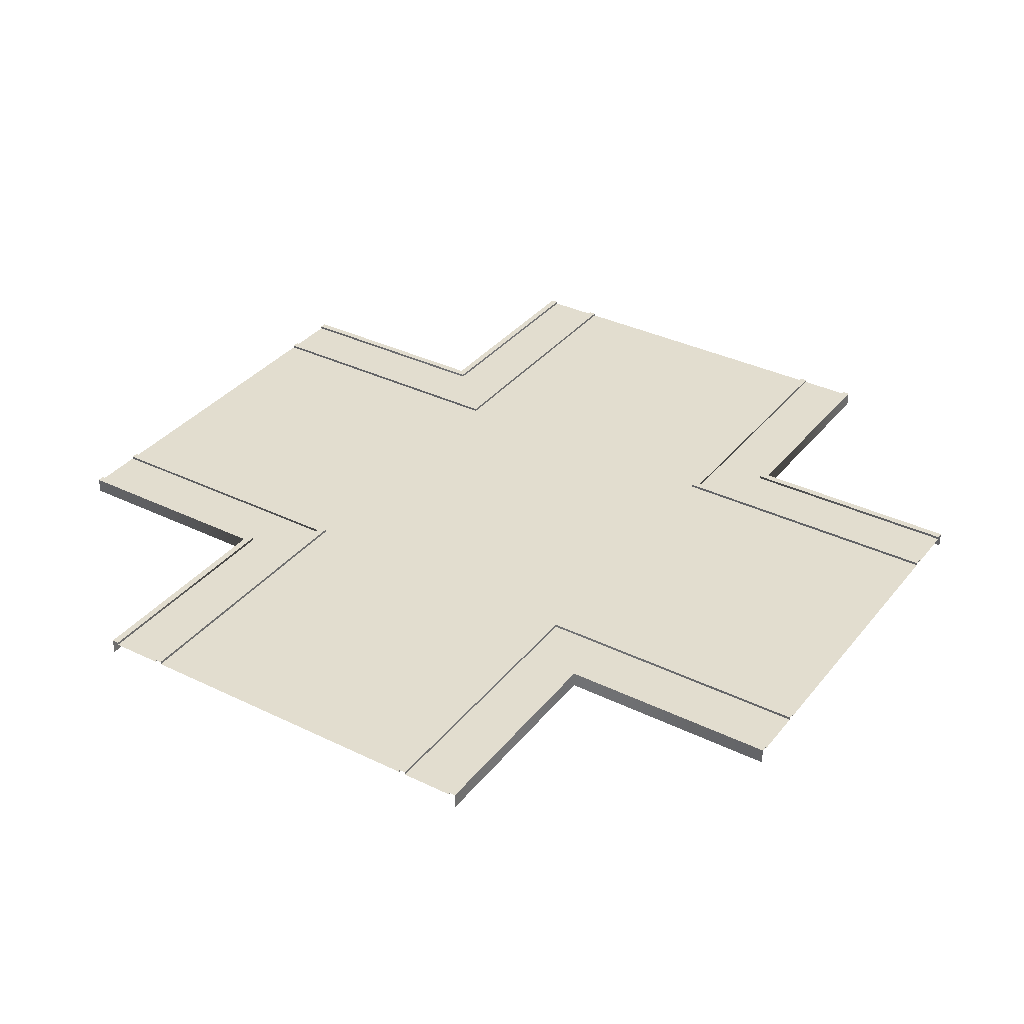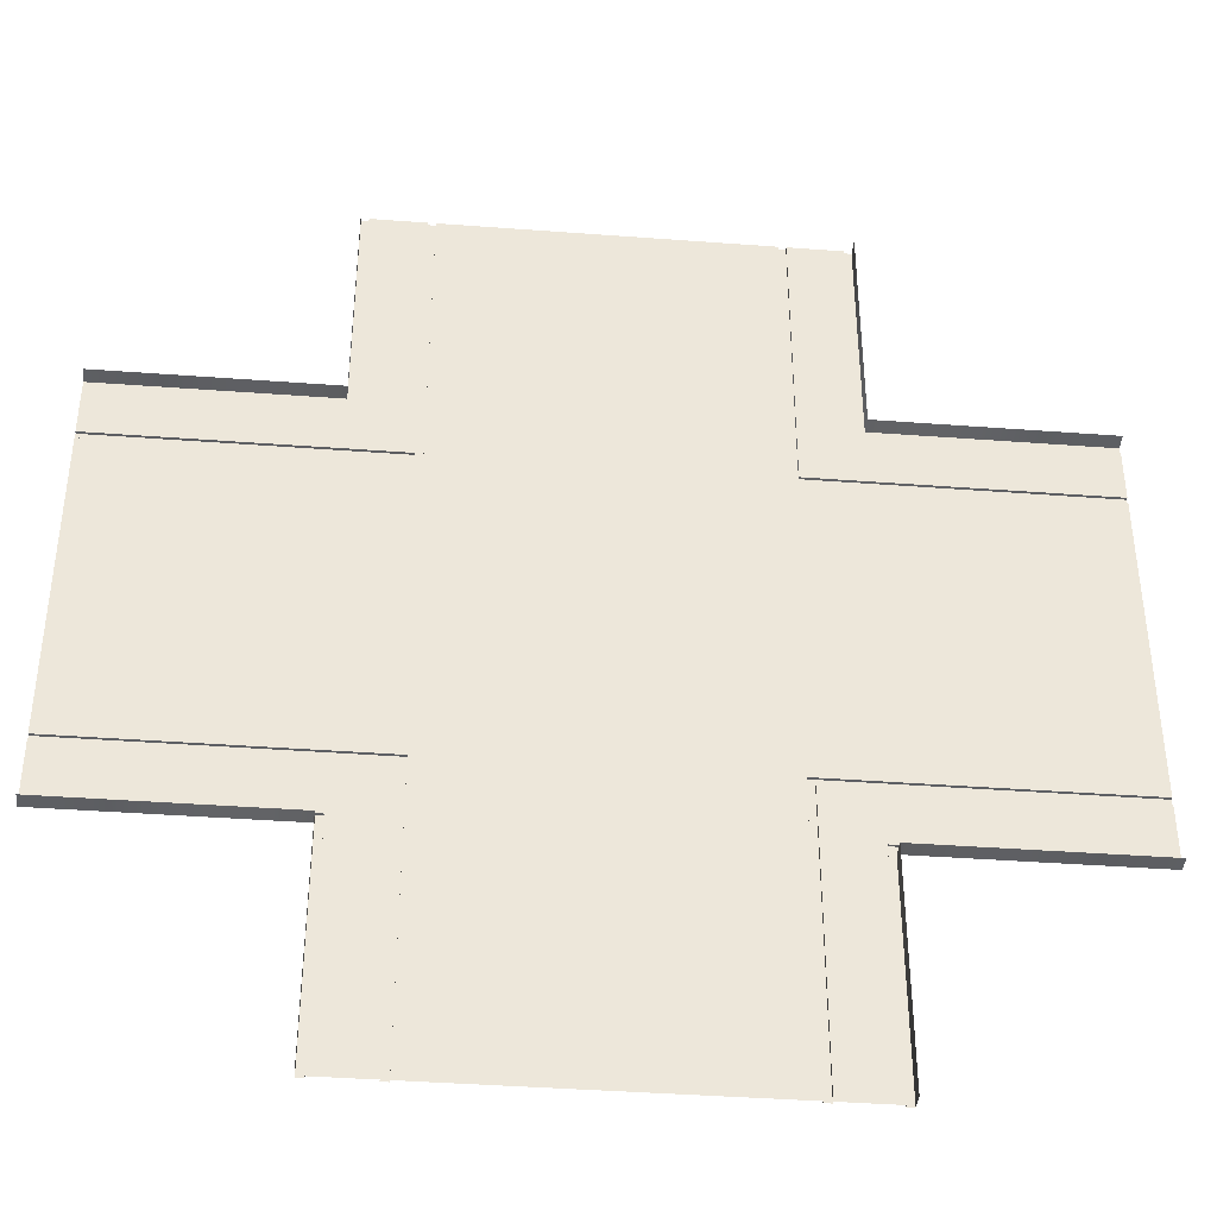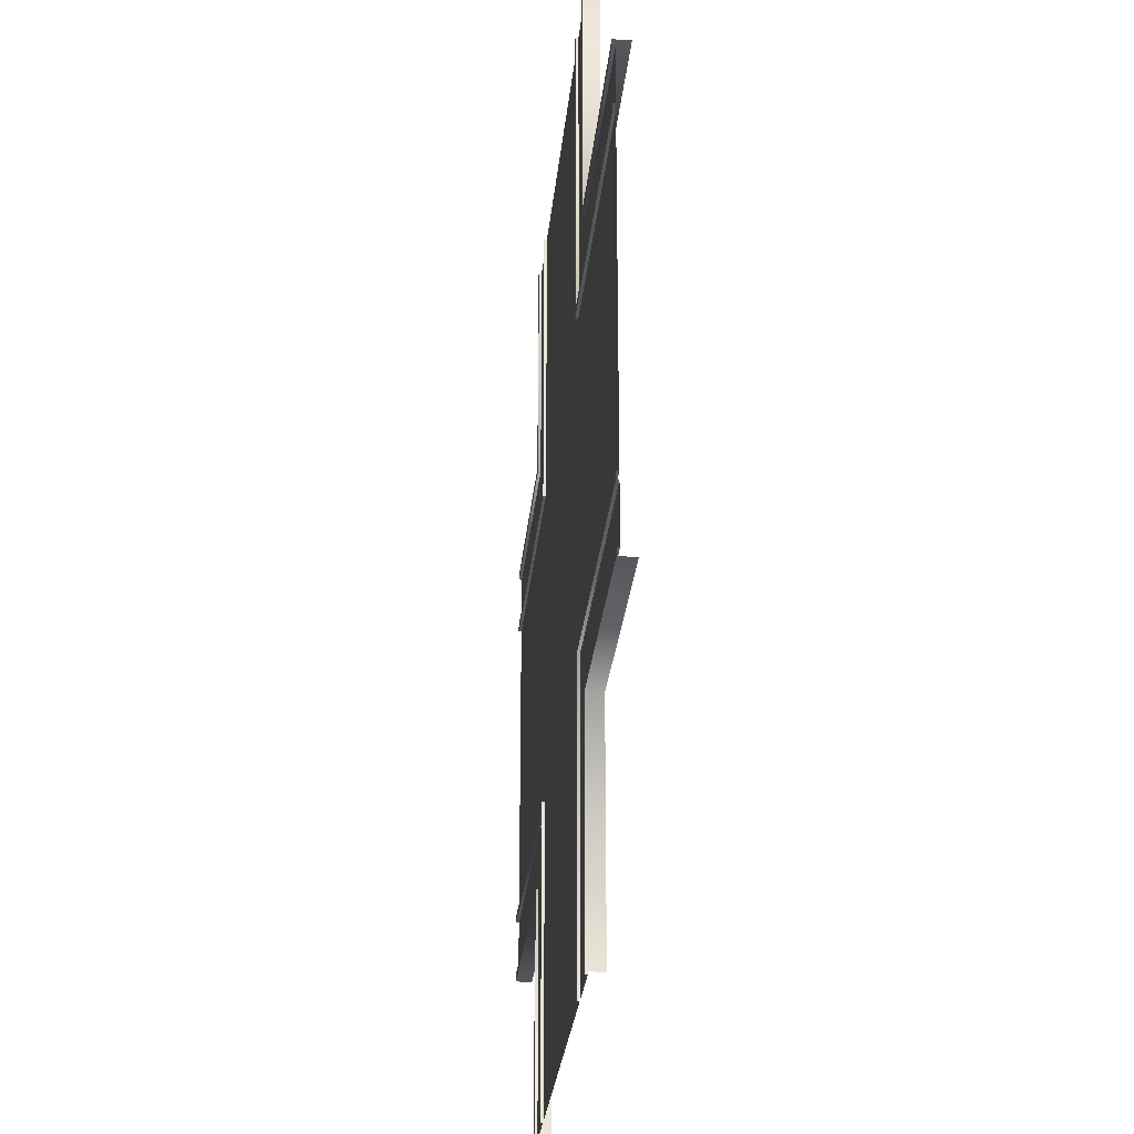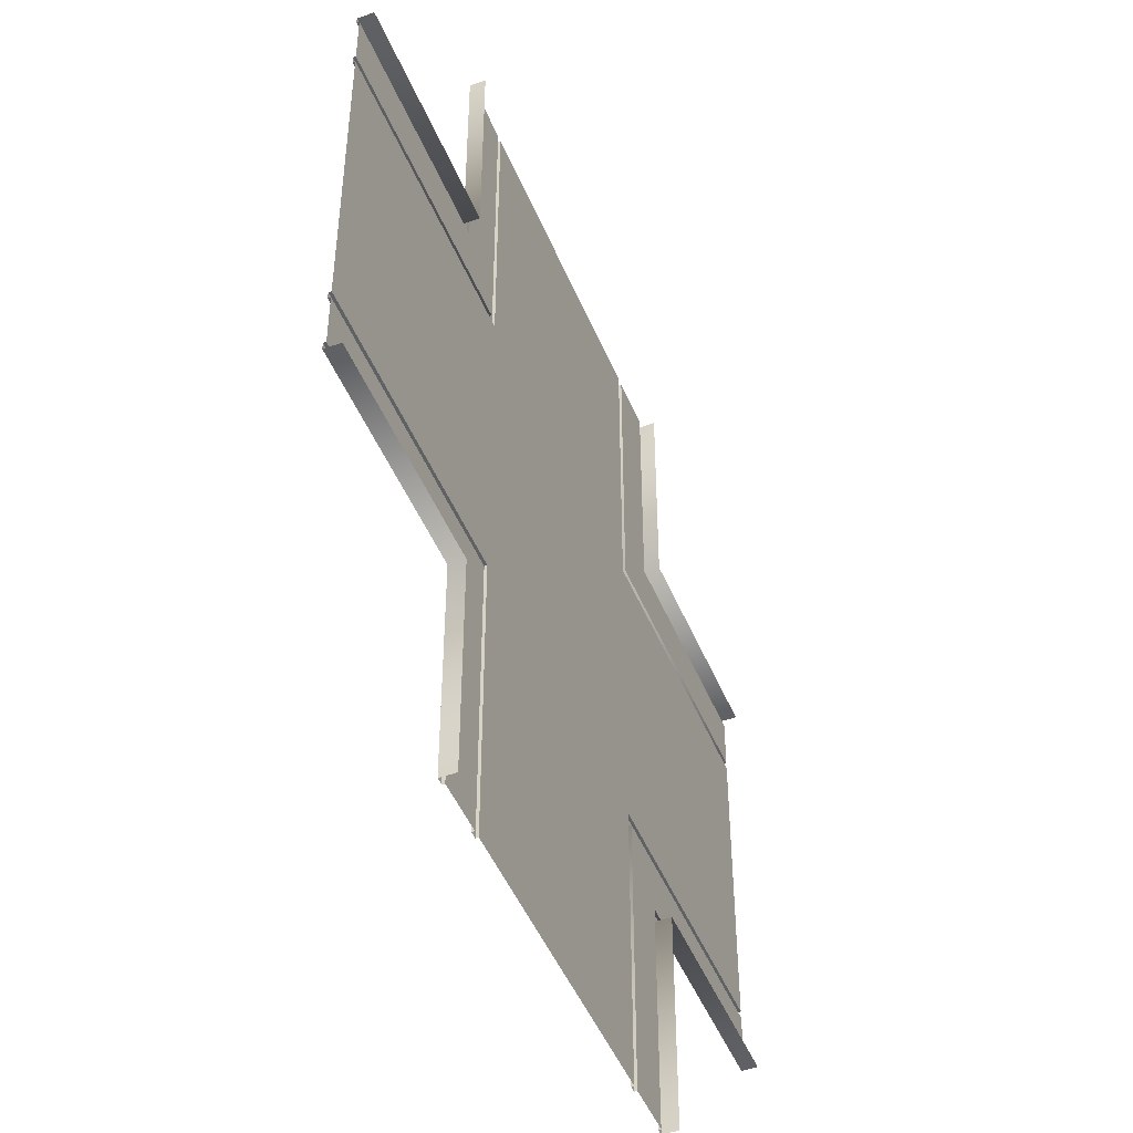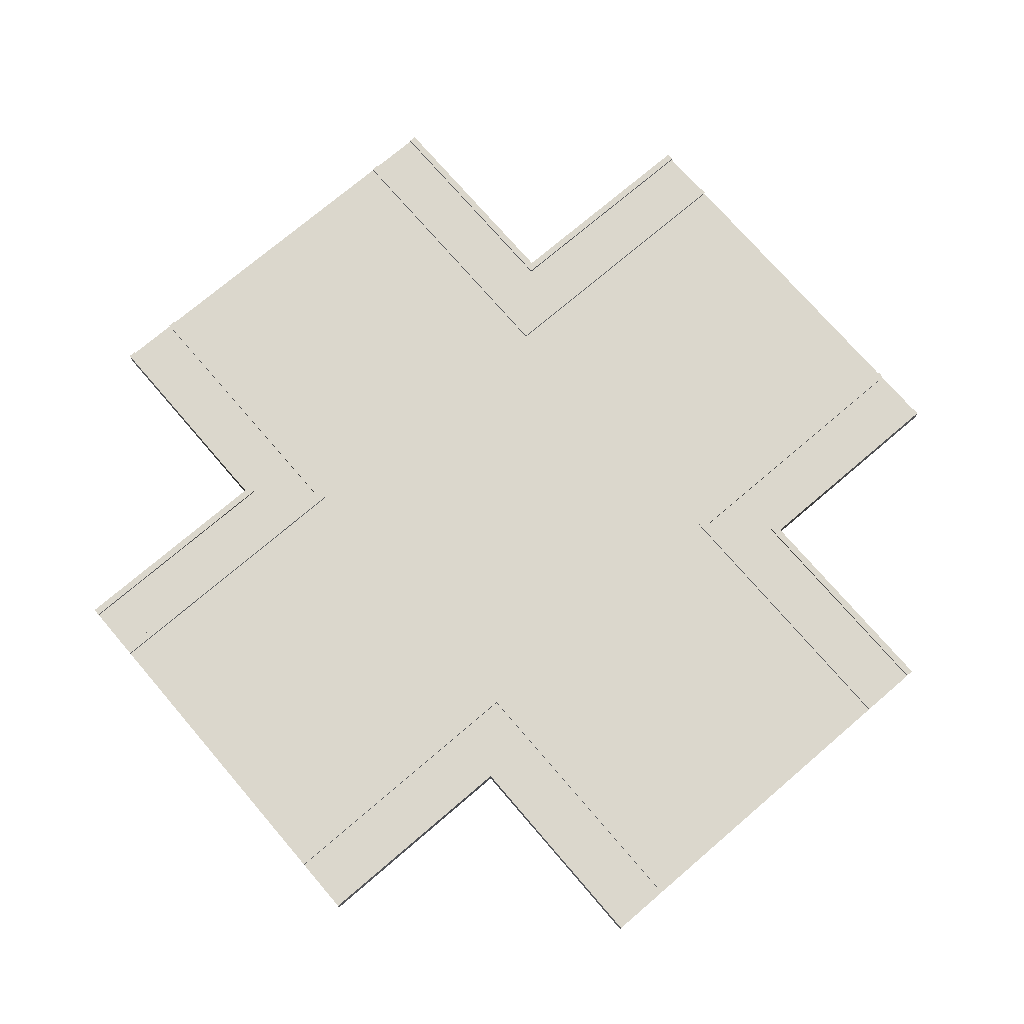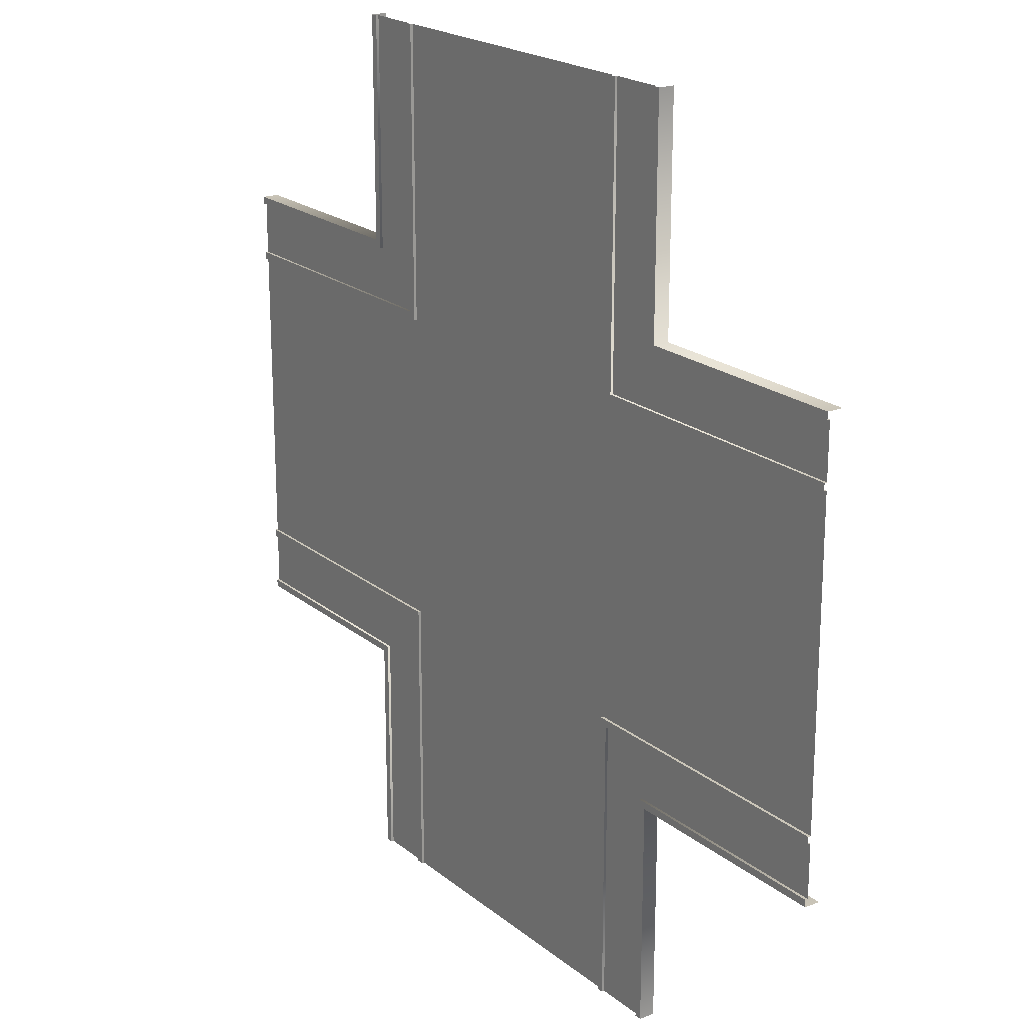
<metadata>
{"format":"obj","ext":"obj","renderer":"f3d","projection":"perspective","resolution":1024,"background":"white","views":[{"elev":35.0,"azim":123.0,"up":"+Y"},{"elev":-40.1,"azim":-5.3,"up":"+Z"},{"elev":-27.5,"azim":-95.4,"up":"+Z"},{"elev":-47.8,"azim":-68.1,"up":"+Z"},{"elev":73.4,"azim":-130.6,"up":"+Y"},{"elev":20.5,"azim":-125.2,"up":"+Z"}]}
</metadata>
<code>
o 7_Road-Cross-A-A
v 0.312 -0.01895 0.3097
v 0.312 0.002896 0.3097
v 0.312 0.002896 0.6194
v 0.312 -0.01895 0.6194
v 0.302 0.002896 0.6194
v 0.312 0.002896 0.6194
v 0.312 0.002896 0.3097
v 0.302 0.002896 0.2997
v 0.2282 -0.000842 0.6194
v 0.302 -0.000842 0.6194
v 0.302 -0.000842 0.2997
v 0.2282 -0.000842 0.2259
v 0.2282 -0.000842 0.2259
v 0.2282 0.002896 0.2259
v 0.2282 0.002896 0.6194
v 0.2282 -0.000842 0.6194
v 0.2183 -0.000842 0.6194
v 0.2183 -0.000842 0.2159
v 0.002169 -0.000842 -0.000146
v 0.002169 -0.000842 0.6194
v -0.3076 0.002896 0.6194
v -0.3076 0.002896 0.3097
v -0.3076 -0.01895 0.3097
v -0.3076 -0.01895 0.6194
v -0.2976 0.002896 0.6194
v -0.2977 0.002896 0.2997
v -0.3076 0.002896 0.3097
v -0.3076 0.002896 0.6194
v -0.2239 -0.000842 0.6194
v -0.2239 -0.000842 0.2259
v -0.2977 -0.000842 0.2997
v -0.2976 -0.000842 0.6194
v -0.2239 0.002896 0.6194
v -0.2239 0.002896 0.2259
v -0.2239 -0.000842 0.2259
v -0.2239 -0.000842 0.6194
v -0.2139 -0.000842 0.6194
v -0.2139 -0.000842 0.2159
v -0.2139 0.002896 0.6194
v -0.2139 -0.000842 0.6194
v -0.2139 -0.000842 0.2159
v -0.2139 0.002896 0.2159
v -0.2239 0.002896 0.2259
v -0.2239 0.002896 0.6194
v -0.2139 0.002896 0.6194
v -0.2139 0.002896 0.2159
v -0.2976 0.002896 0.6194
v -0.2976 -0.000842 0.6194
v -0.2977 -0.000842 0.2997
v -0.2977 0.002896 0.2997
v -0.6174 0.002896 -0.3099
v -0.3076 0.002896 -0.3099
v -0.3076 -0.01895 -0.3099
v -0.6174 -0.01895 -0.3099
v -0.6174 0.002896 -0.3
v -0.2976 0.002896 -0.2999
v -0.3076 0.002896 -0.3099
v -0.6174 0.002896 -0.3099
v -0.6174 -0.000842 -0.2262
v -0.2239 -0.000842 -0.2262
v -0.2976 -0.000842 -0.2999
v -0.6174 -0.000842 -0.3
v -0.6174 0.002896 -0.2262
v -0.2239 0.002896 -0.2262
v -0.2239 -0.000842 -0.2262
v -0.6174 -0.000842 -0.2262
v -0.6174 -0.000842 -0.2162
v -0.6174 -0.000842 -0.000146
v -0.2139 -0.000842 -0.2162
v -0.6174 0.002896 0.3096
v -0.6174 -0.01895 0.3096
v -0.6174 0.002896 0.2997
v -0.6174 0.002896 0.3096
v -0.6174 -0.000842 0.2259
v -0.6174 -0.000842 0.2997
v -0.6174 0.002896 0.2259
v -0.6174 -0.000842 0.2259
v -0.6174 -0.000842 0.2159
v -0.6174 0.002896 0.2159
v -0.2139 0.002896 0.2159
v -0.2139 -0.000842 0.2159
v -0.2139 -0.000842 0.2159
v -0.6174 -0.000842 0.2159
v -0.6174 0.002896 0.2159
v -0.6174 0.002896 0.2159
v -0.6174 0.002896 0.2259
v -0.6174 0.002896 0.2997
v -0.6174 -0.000842 0.2997
v 0.2183 -0.000842 0.6194
v 0.2183 0.002896 0.6194
v 0.2183 0.002896 0.2159
v 0.2183 -0.000842 0.2159
v 0.2183 0.002896 0.6194
v 0.2282 0.002896 0.6194
v 0.2282 0.002896 0.2259
v 0.2183 0.002896 0.2159
v 0.302 -0.000842 0.6194
v 0.302 0.002896 0.6194
v 0.302 0.002896 0.2997
v 0.302 -0.000842 0.2997
v -0.6174 0.002896 -0.2162
v -0.6174 -0.000842 -0.2162
v -0.2139 -0.000842 -0.2162
v -0.2139 0.002896 -0.2162
v -0.2239 0.002896 -0.2262
v -0.6174 0.002896 -0.2262
v -0.6174 0.002896 -0.2162
v -0.2139 0.002896 -0.2162
v -0.6174 0.002896 -0.3
v -0.6174 -0.000842 -0.3
v -0.2976 -0.000842 -0.2999
v -0.2976 0.002896 -0.2999
v 0.6217 0.002896 0.3096
v 0.6217 -0.01895 0.3096
v 0.6217 0.002896 0.2997
v 0.6217 0.002896 0.3096
v 0.6217 -0.000842 0.2259
v 0.6217 -0.000842 0.2997
v 0.6217 -0.000842 0.2259
v 0.6217 0.002896 0.2259
v 0.6217 -0.000842 0.2159
v 0.6217 -0.000842 -0.000146
v 0.6217 0.002896 -0.3099
v 0.6217 -0.01895 -0.3099
v 0.312 -0.01895 -0.3099
v 0.312 0.002896 -0.3099
v 0.6217 0.002896 -0.3
v 0.6217 0.002896 -0.3099
v 0.312 0.002896 -0.3099
v 0.302 0.002896 -0.3
v 0.6217 -0.000842 -0.2262
v 0.6217 -0.000842 -0.3
v 0.302 -0.000842 -0.3
v 0.2282 -0.000842 -0.2262
v 0.6217 0.002896 -0.2262
v 0.6217 -0.000842 -0.2262
v 0.2282 -0.000842 -0.2262
v 0.2282 0.002896 -0.2262
v 0.6217 -0.000842 -0.2162
v 0.2183 -0.000842 -0.2162
v 0.6217 0.002896 -0.2162
v 0.2183 0.002896 -0.2162
v 0.2183 -0.000842 -0.2162
v 0.6217 -0.000842 -0.2162
v 0.2282 0.002896 -0.2262
v 0.2183 0.002896 -0.2162
v 0.6217 0.002896 -0.2162
v 0.6217 0.002896 -0.2262
v 0.6217 0.002896 -0.3
v 0.302 0.002896 -0.3
v 0.302 -0.000842 -0.3
v 0.6217 -0.000842 -0.3
v -0.3076 0.002896 -0.6197
v -0.3076 -0.01895 -0.6197
v -0.2976 0.002896 -0.6197
v -0.3076 0.002896 -0.6197
v -0.2239 -0.000842 -0.6197
v -0.2976 -0.000842 -0.6197
v -0.2239 0.002896 -0.6197
v -0.2239 -0.000842 -0.6197
v -0.2139 -0.000842 -0.6197
v 0.002169 -0.000842 -0.6197
v 0.312 0.002896 -0.6197
v 0.312 -0.01895 -0.6197
v 0.302 0.002896 -0.6197
v 0.312 0.002896 -0.6197
v 0.2282 -0.000842 -0.6197
v 0.302 -0.000842 -0.6197
v 0.2282 0.002896 -0.6197
v 0.2282 -0.000842 -0.6197
v 0.2183 -0.000842 -0.6197
v 0.2183 0.002896 -0.6197
v 0.2183 -0.000842 -0.6197
v 0.2183 -0.000842 -0.2162
v 0.2183 0.002896 -0.2162
v 0.2183 0.002896 -0.6197
v 0.2282 0.002896 -0.6197
v 0.302 0.002896 -0.6197
v 0.302 -0.000842 -0.6197
v 0.6217 -0.000842 0.2159
v 0.2183 -0.000842 0.2159
v 0.2183 0.002896 0.2159
v 0.2183 0.002896 0.2159
v 0.6217 0.002896 0.2159
v 0.6217 -0.000842 0.2159
v 0.6217 0.002896 0.2159
v 0.6217 0.002896 0.2259
v 0.6217 -0.000842 0.2997
v 0.6217 0.002896 0.2997
v -0.2139 0.002896 -0.6197
v -0.2139 0.002896 -0.2162
v -0.2139 -0.000842 -0.2162
v -0.2139 -0.000842 -0.2162
v -0.2139 -0.000842 -0.6197
v -0.2139 0.002896 -0.6197
v -0.2139 0.002896 -0.6197
v -0.2239 0.002896 -0.6197
v -0.2976 0.002896 -0.6197
v -0.2976 -0.000842 -0.6197
f 1 2 3
f 3 4 1
f 5 6 7
f 7 8 5
f 9 10 11
f 11 12 9
f 13 14 15
f 15 16 13
f 17 18 19
f 19 20 17
f 21 22 23
f 23 24 21
f 25 26 27
f 27 28 25
f 29 30 31
f 31 32 29
f 33 34 35
f 35 36 33
f 37 20 19
f 19 38 37
f 39 40 41
f 41 42 39
f 43 44 45
f 45 46 43
f 47 48 49
f 49 50 47
f 51 52 53
f 53 54 51
f 55 56 57
f 57 58 55
f 59 60 61
f 61 62 59
f 63 64 65
f 65 66 63
f 67 68 19
f 19 69 67
f 23 22 70
f 70 71 23
f 27 26 72
f 72 73 27
f 31 30 74
f 74 75 31
f 35 34 76
f 76 77 35
f 78 38 19
f 19 68 78
f 79 80 81
f 82 83 84
f 43 46 85
f 85 86 43
f 87 50 49
f 49 88 87
f 89 90 91
f 91 92 89
f 93 94 95
f 95 96 93
f 97 98 99
f 99 100 97
f 101 102 103
f 103 104 101
f 105 106 107
f 107 108 105
f 109 110 111
f 111 112 109
f 113 2 1
f 1 114 113
f 115 8 7
f 7 116 115
f 117 12 11
f 11 118 117
f 13 119 120
f 120 14 13
f 19 18 121
f 121 122 19
f 123 124 125
f 125 126 123
f 127 128 129
f 129 130 127
f 131 132 133
f 133 134 131
f 135 136 137
f 137 138 135
f 139 140 19
f 19 122 139
f 141 142 143
f 143 144 141
f 145 146 147
f 147 148 145
f 149 150 151
f 151 152 149
f 53 52 153
f 153 154 53
f 57 56 155
f 155 156 57
f 61 60 157
f 157 158 61
f 65 64 159
f 159 160 65
f 161 69 19
f 19 162 161
f 163 126 125
f 125 164 163
f 165 130 129
f 129 166 165
f 167 134 133
f 133 168 167
f 169 138 137
f 137 170 169
f 19 140 171
f 171 162 19
f 172 173 174
f 174 175 172
f 176 146 145
f 145 177 176
f 151 150 178
f 178 179 151
f 180 181 182
f 183 184 185
f 186 96 95
f 95 187 186
f 188 100 99
f 99 189 188
f 190 191 192
f 193 194 195
f 105 108 196
f 196 197 105
f 198 112 111
f 111 199 198

</code>
